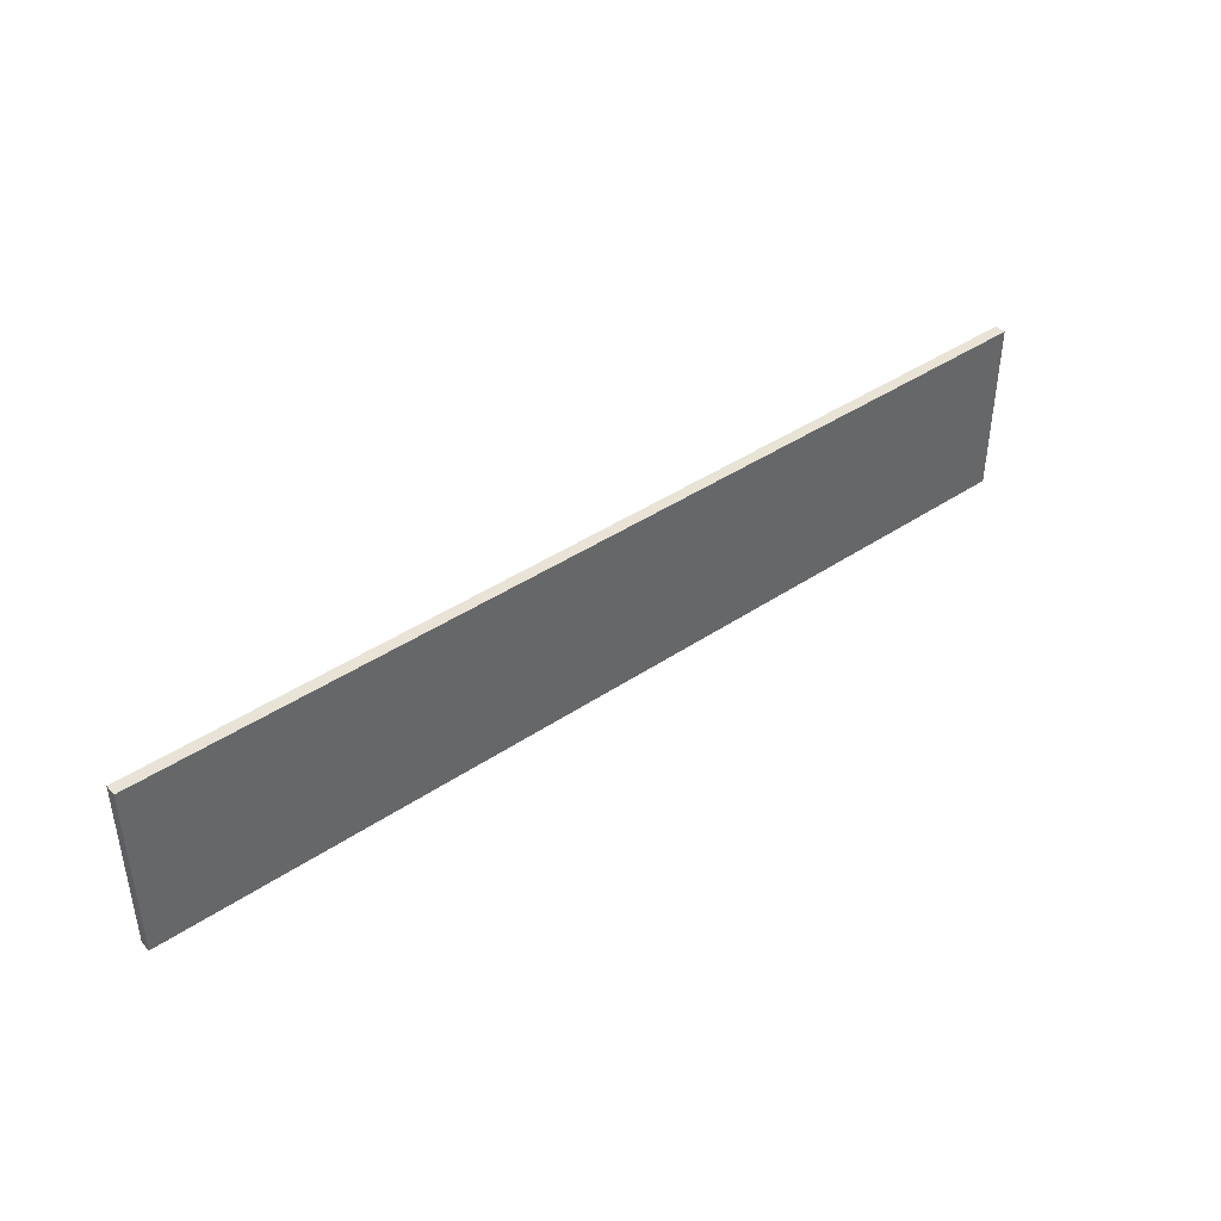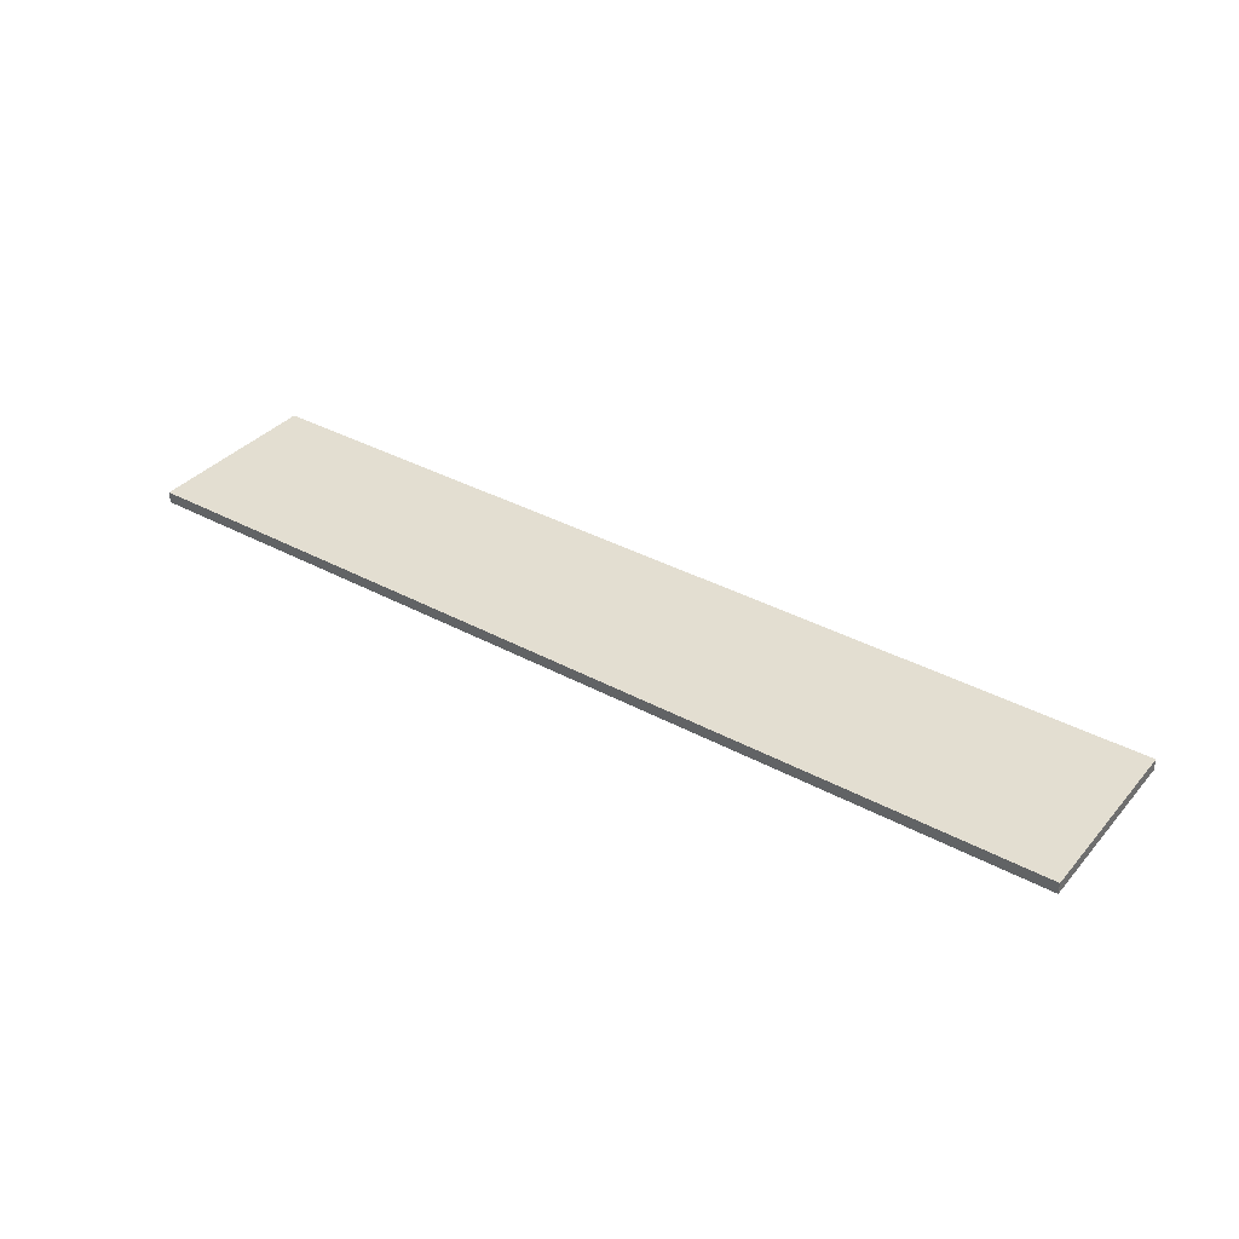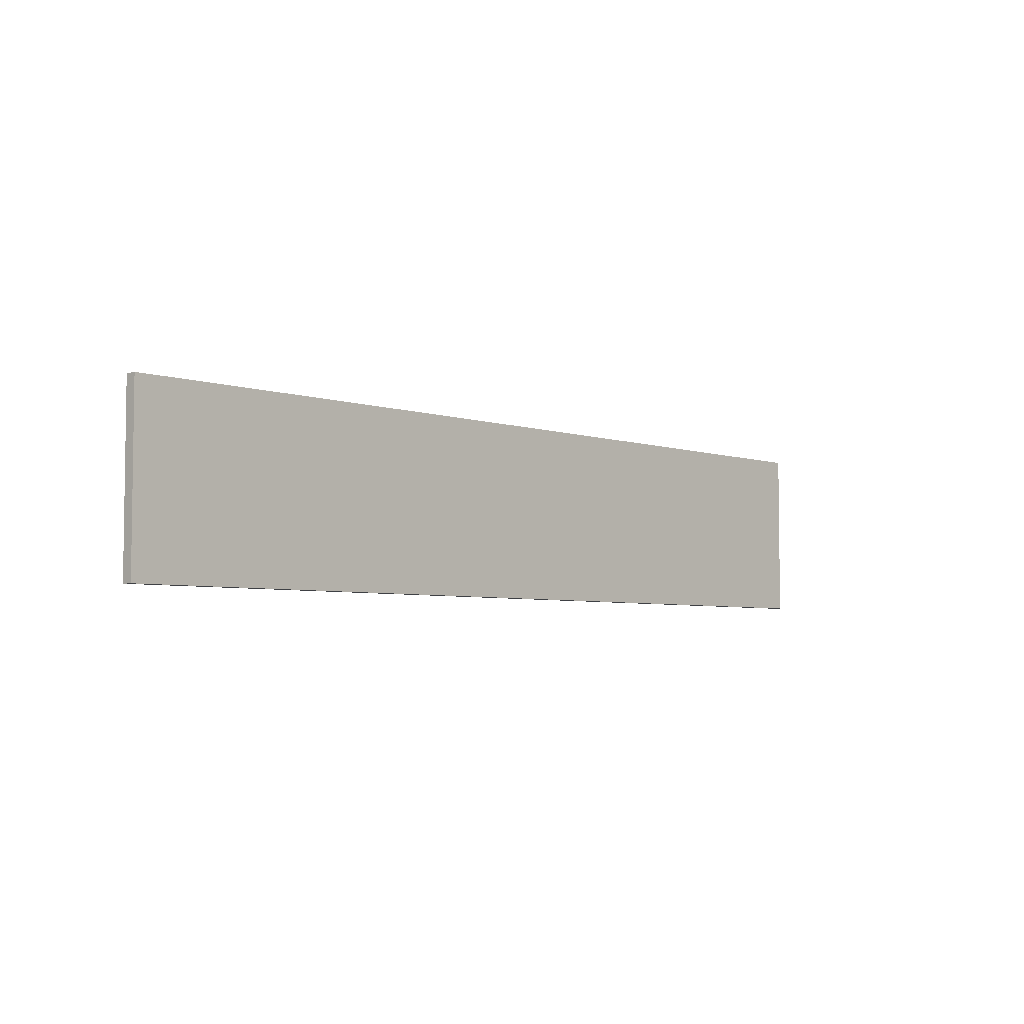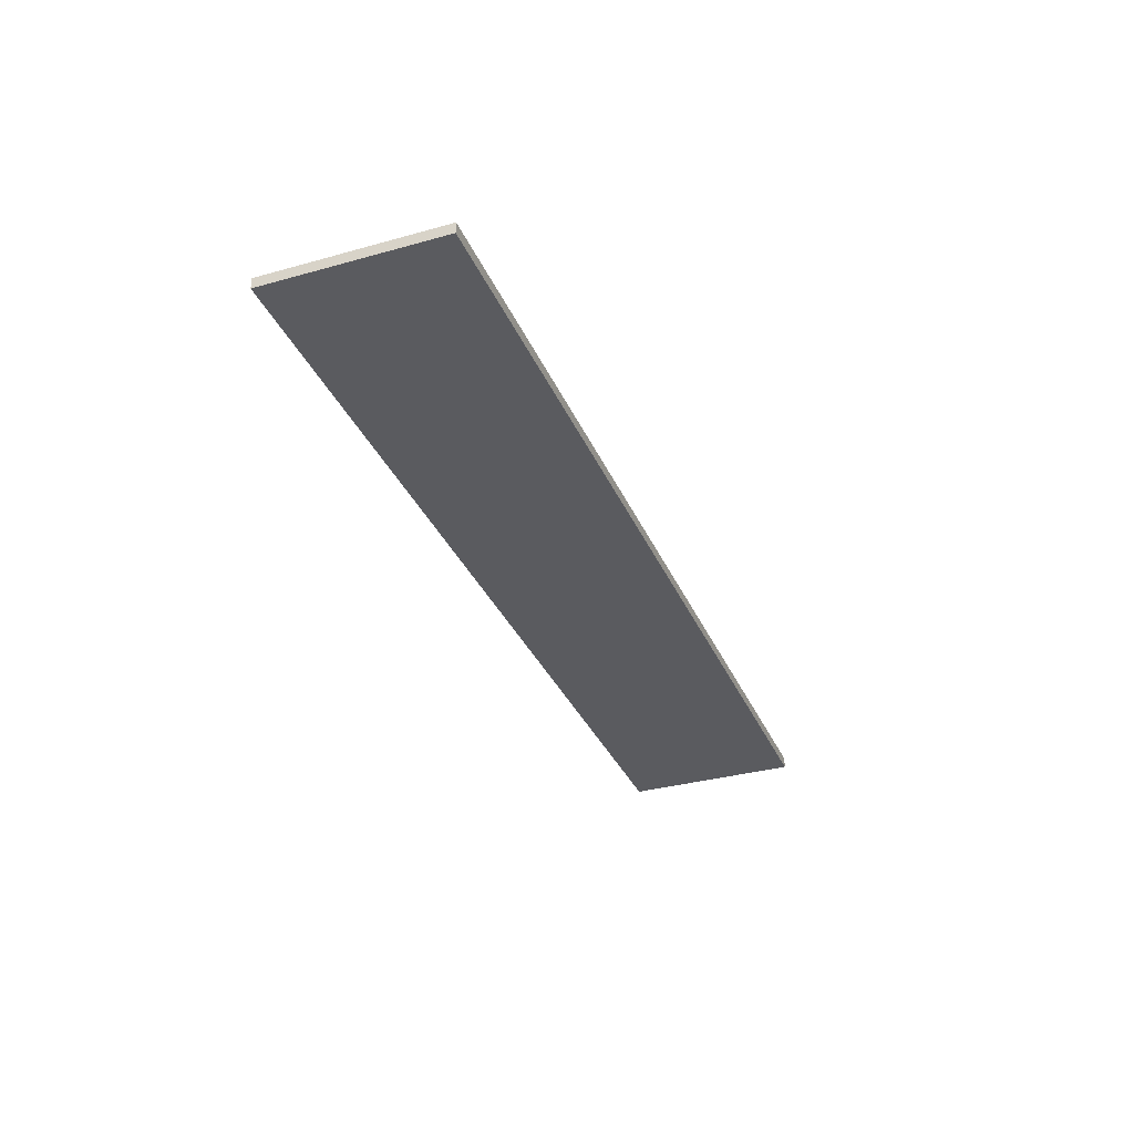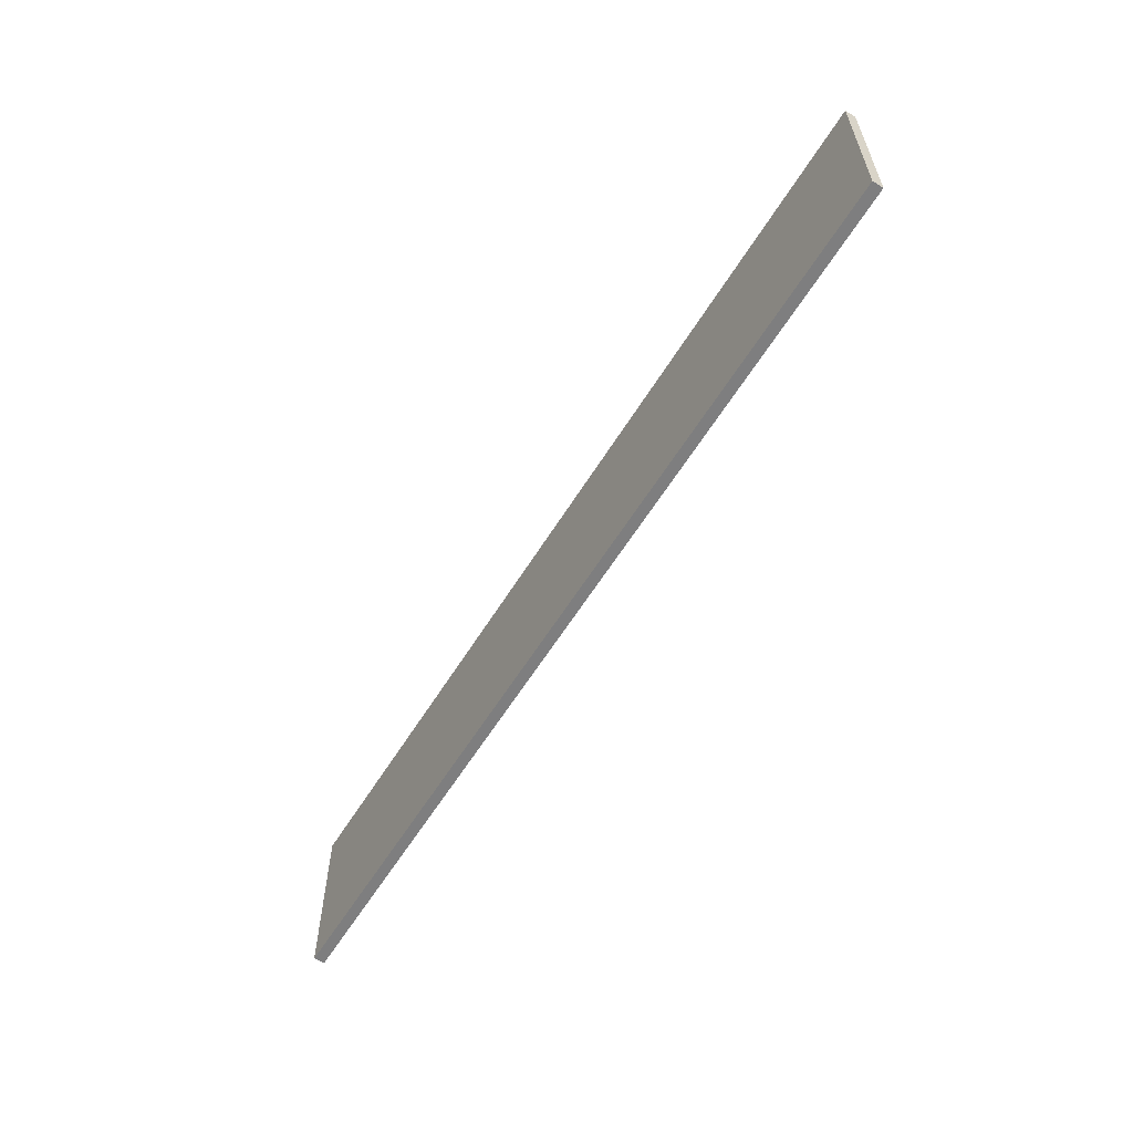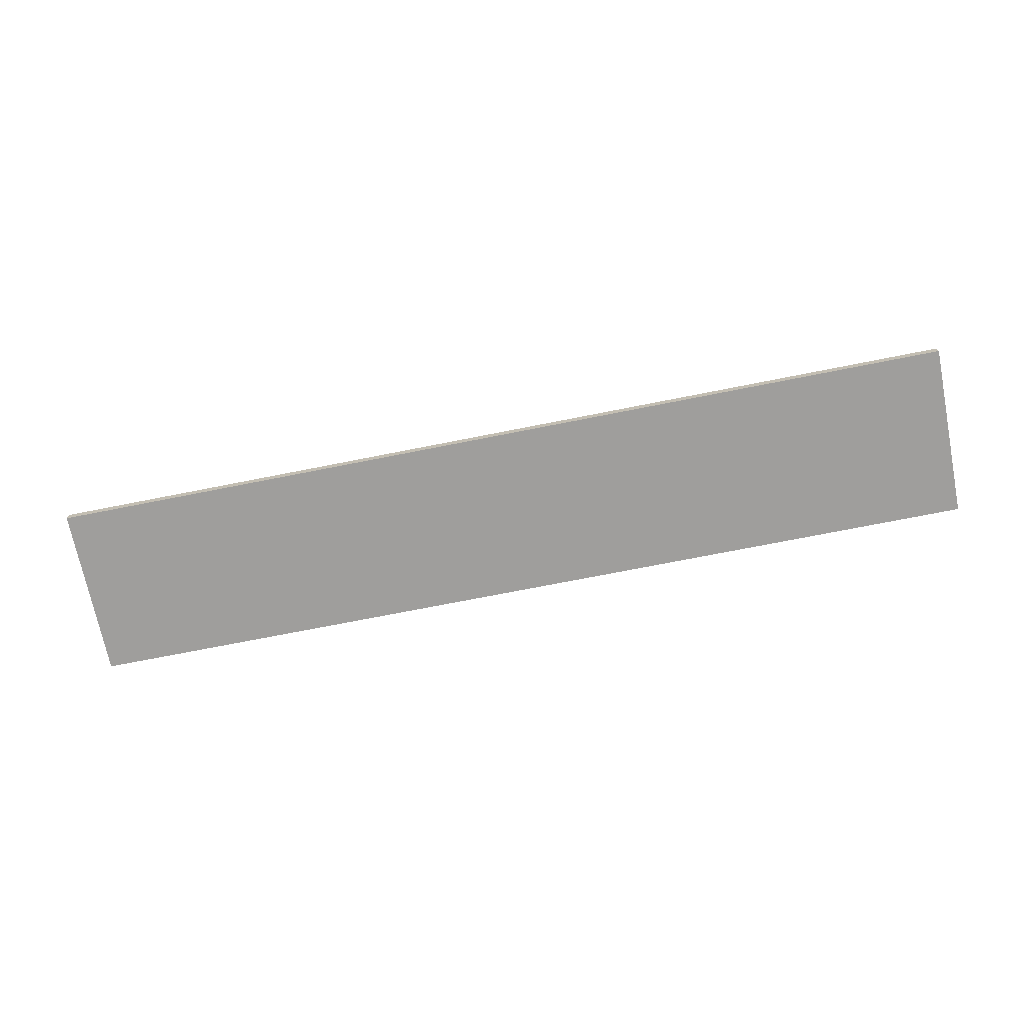
<metadata>
{"format":"obj","ext":"obj","renderer":"f3d","projection":"perspective","resolution":1024,"background":"white","views":[{"elev":41.7,"azim":-39.1,"up":"+Z"},{"elev":36.3,"azim":35.3,"up":"+Y"},{"elev":-4.8,"azim":132.9,"up":"+Z"},{"elev":-33.5,"azim":-69.1,"up":"+Y"},{"elev":-59.4,"azim":58.6,"up":"+Z"},{"elev":-71.0,"azim":-168.7,"up":"+Y"}]}
</metadata>
<code>
o 6285
v 2230 1870 14.5
v 2229 1870 14.5
v 2229 1870 14.5
v 2230 1870 14.34
v 2229 1870 14.34
v 2229 1870 14.34
v 2230 1870 14.5
v 2229 1870 14.5
v 2230 1870 14.5
v 2230 1870 14.34
v 2230 1870 14.5
v 2230 1870 14.34
v 2230 1870 14.34
v 2229 1870 14.34
v 2230 1870 14.34
v 2229 1870 14.34
v 2230 1870 14.5
v 2230 1870 14.34
v 2230 1870 14.5
v 2229 1870 14.34
v 2230 1870 14.34
v 2229 1870 14.5
v 2229 1870 14.34
v 2229 1870 14.34
v 2230 1870 14.5
v 2229 1870 14.5
v 2229 1870 14.34
v 2229 1870 14.5
v 2229 1870 14.5
f 1 2 3
f 1 4 5
f 6 2 7
f 8 9 7
f 10 7 11
f 12 13 14
f 14 15 16
f 17 15 18
f 19 20 21
f 22 23 20
f 24 25 26
f 27 28 29

</code>
